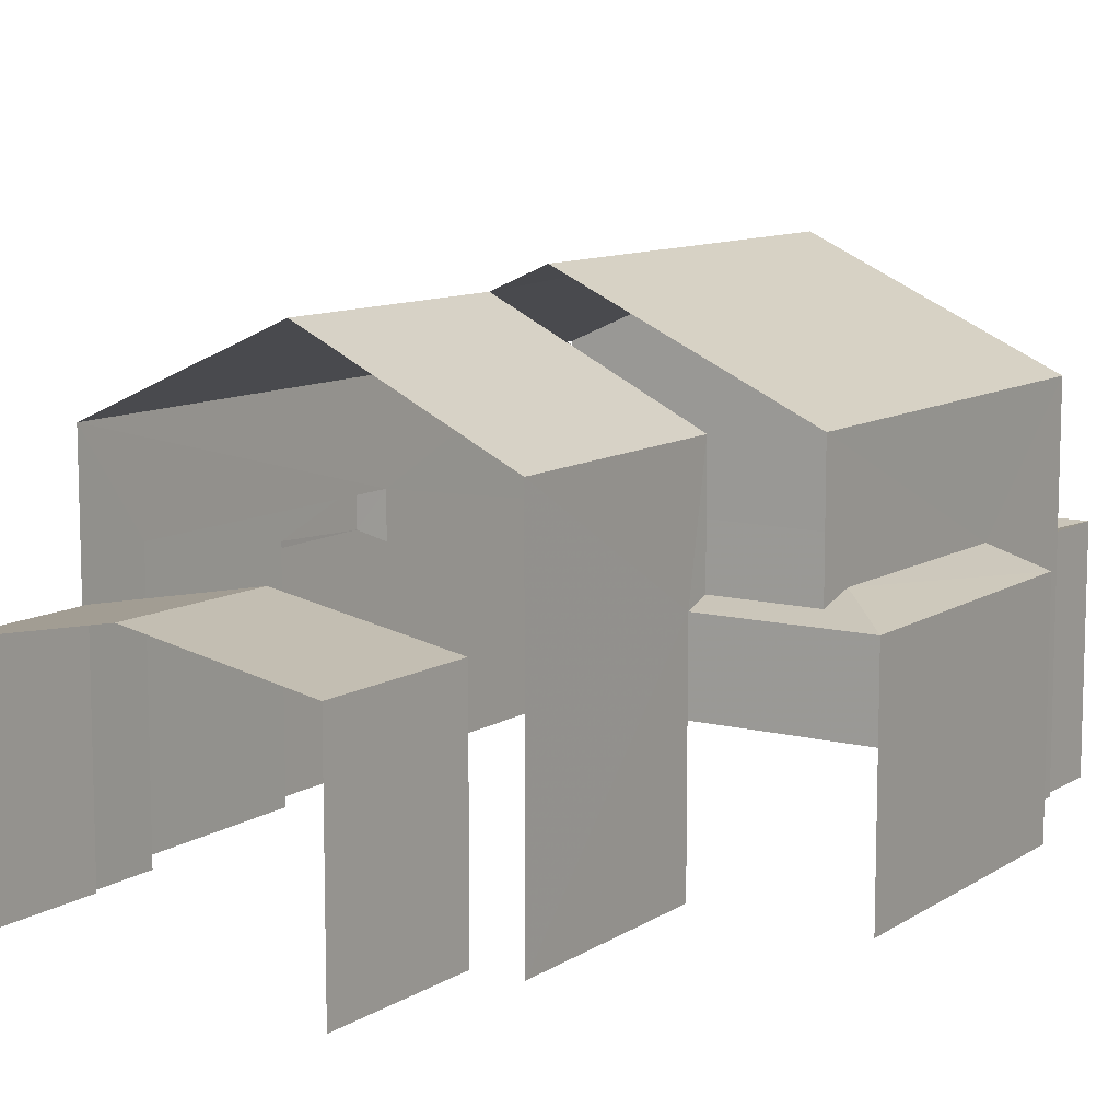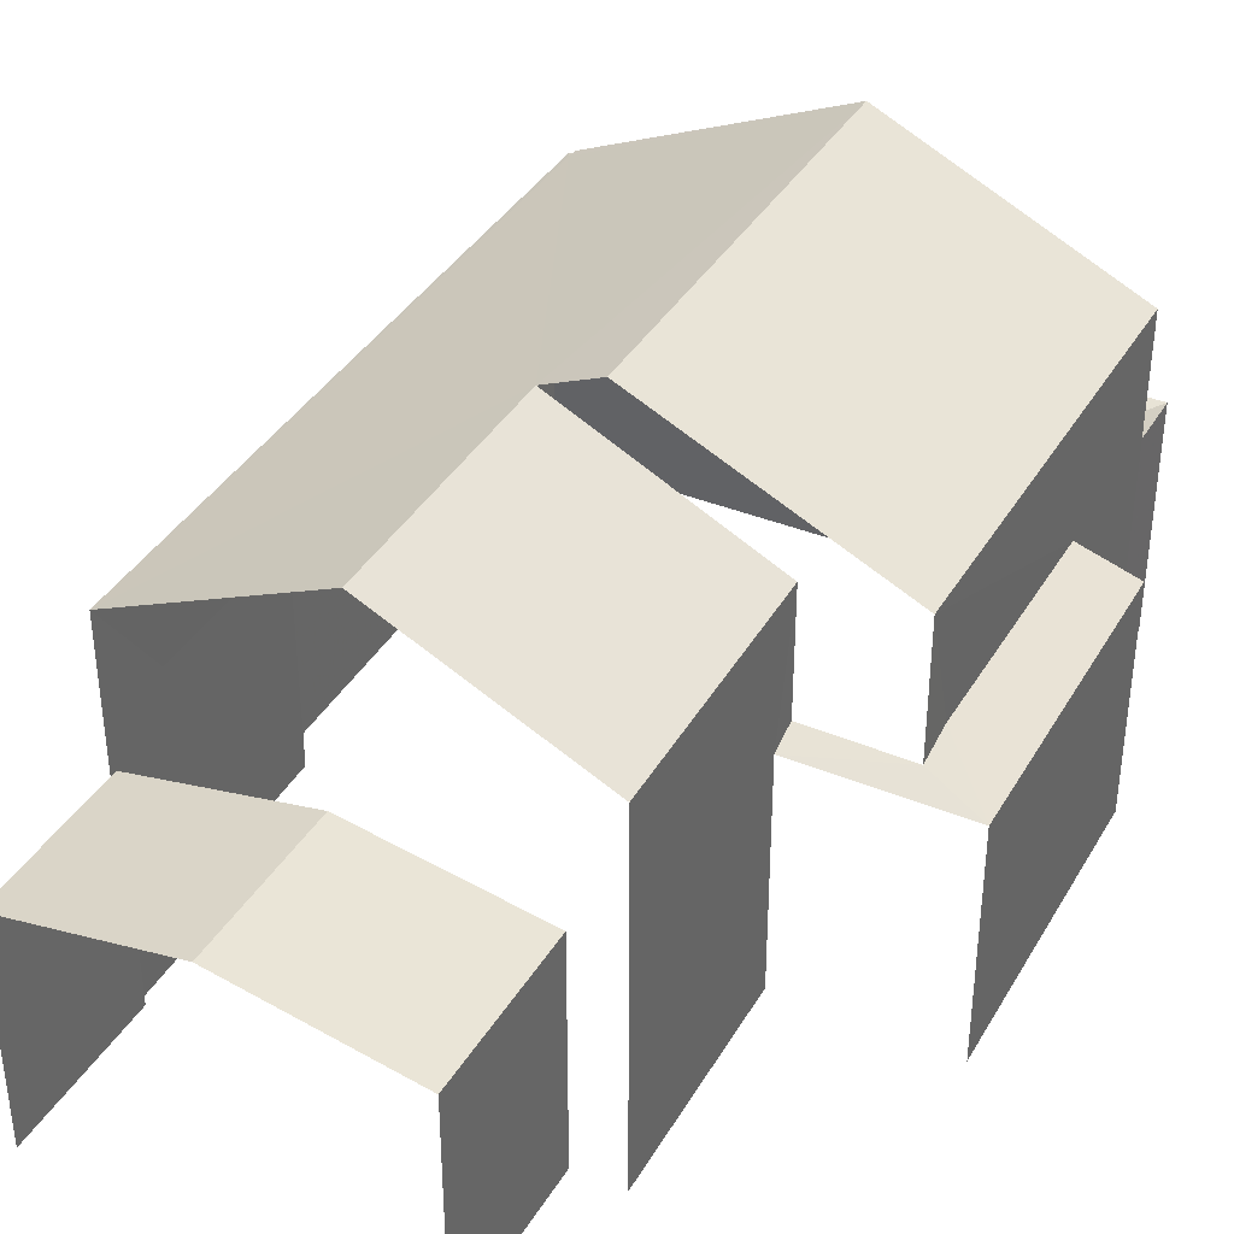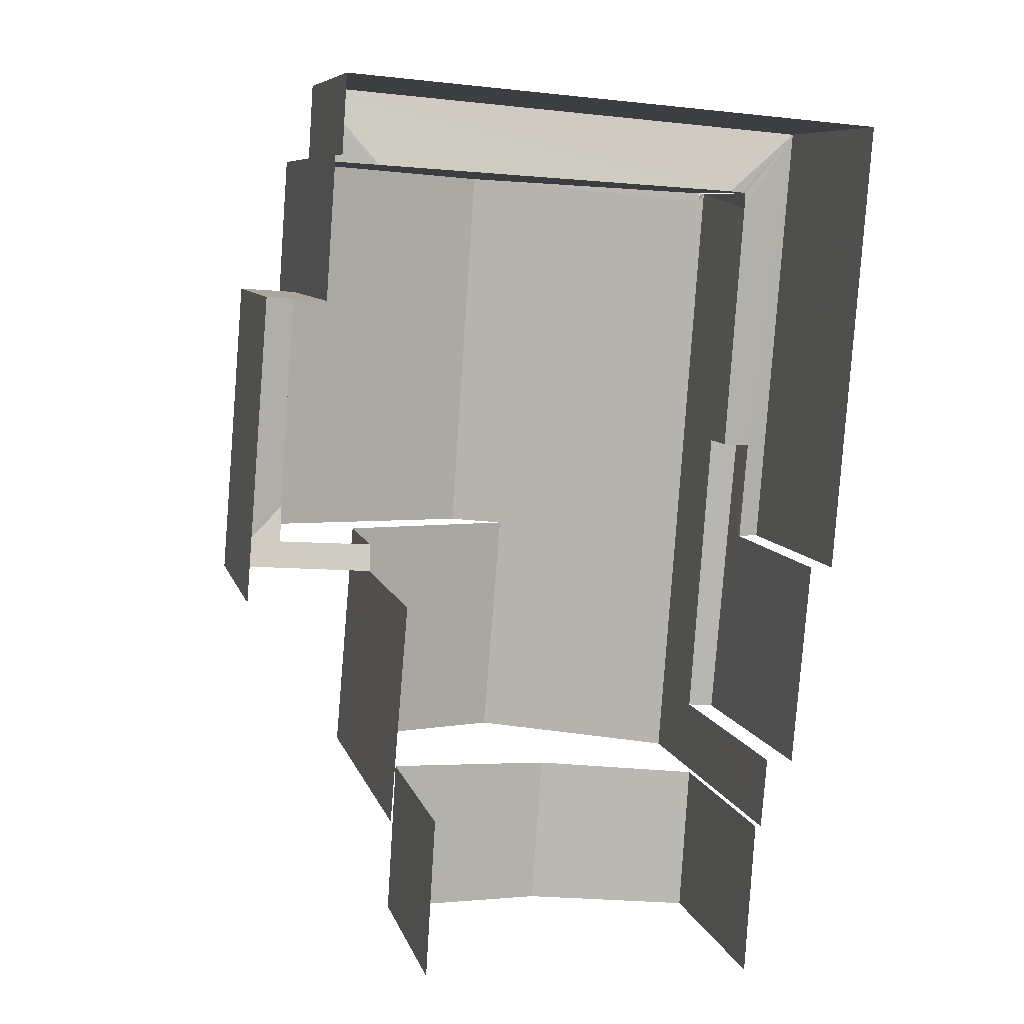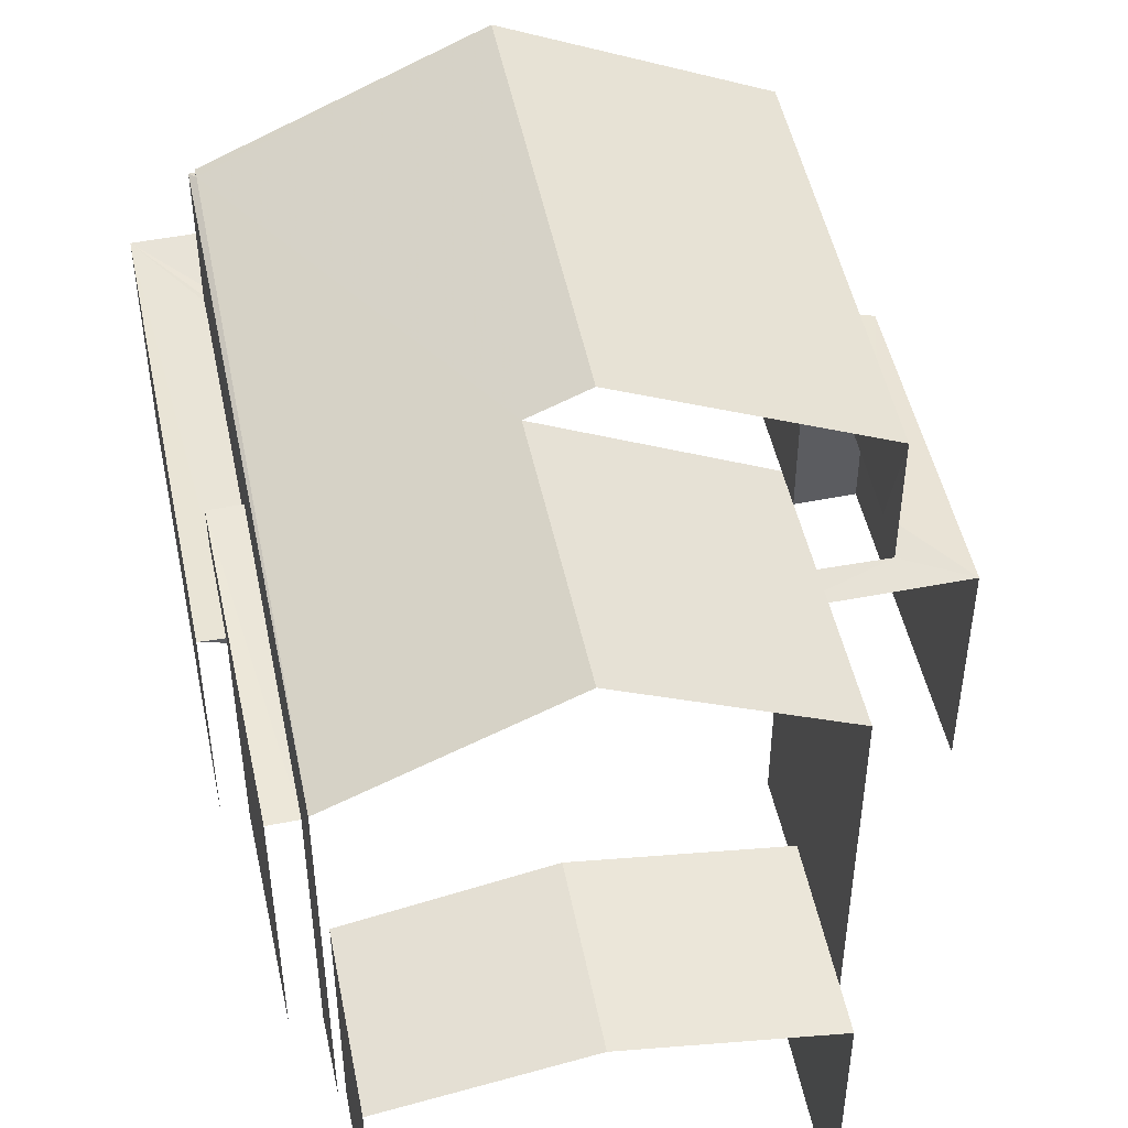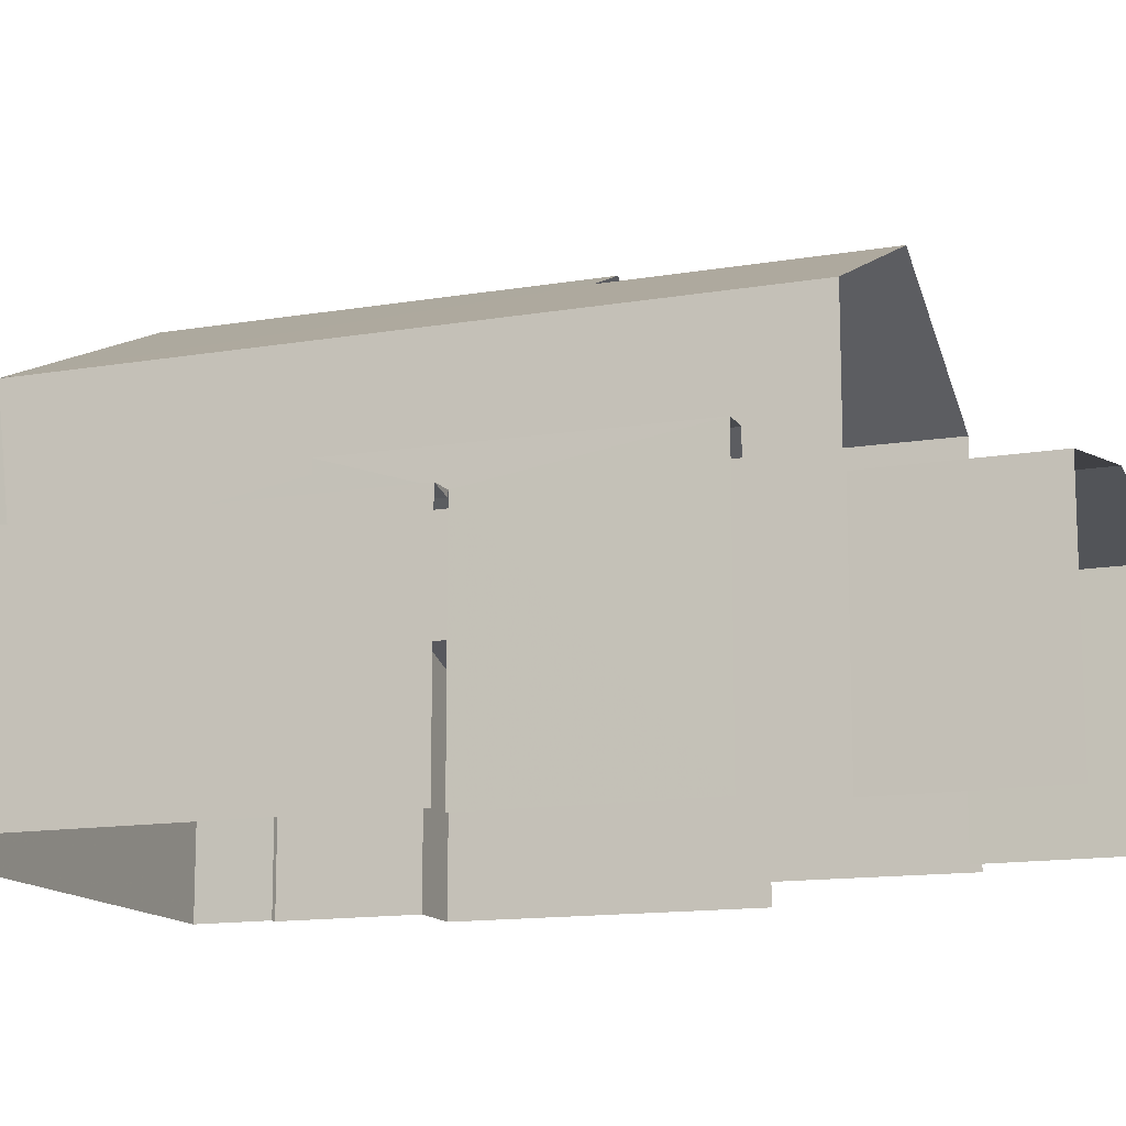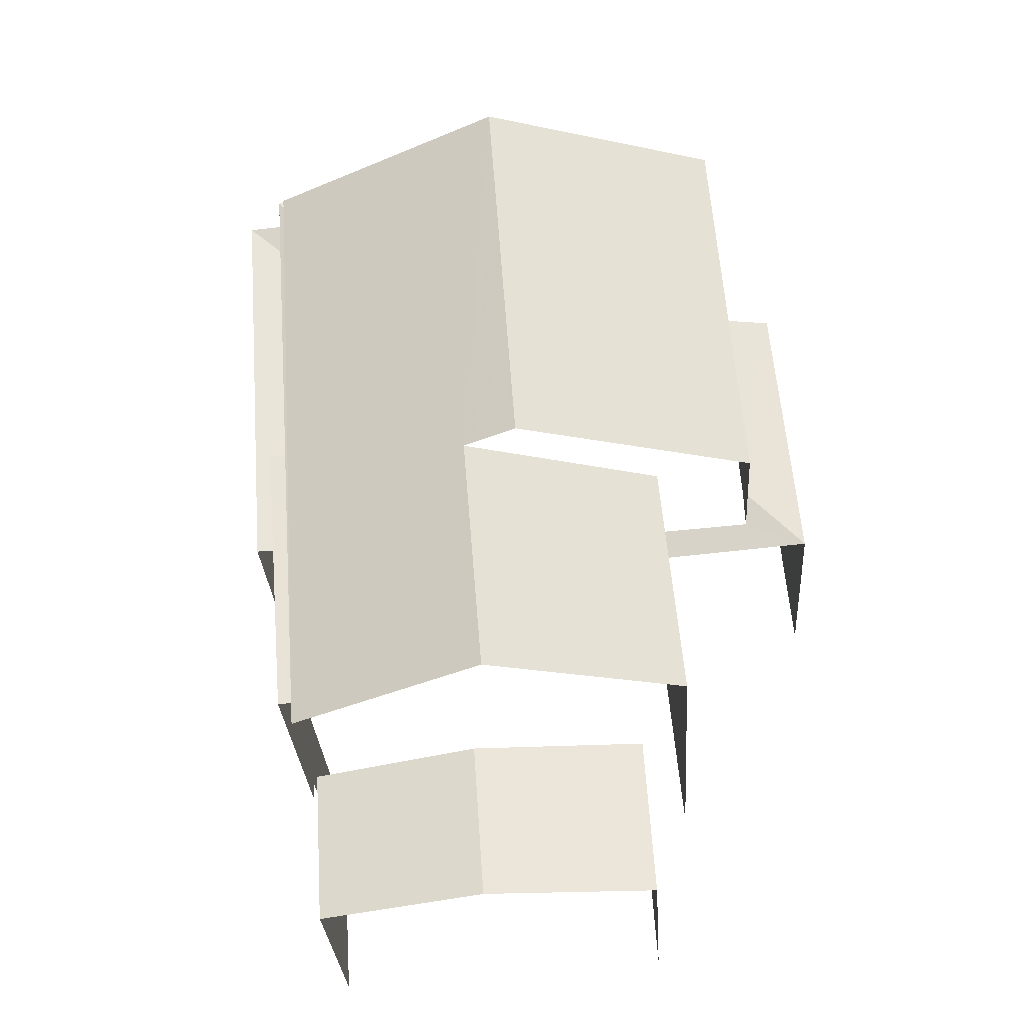
<metadata>
{"format":"obj","ext":"obj","renderer":"f3d","projection":"perspective","resolution":1024,"background":"white","views":[{"elev":10.3,"azim":37.5,"up":"+Z"},{"elev":38.4,"azim":31.8,"up":"+Z"},{"elev":8.1,"azim":166.6,"up":"+Y"},{"elev":49.1,"azim":-7.4,"up":"+Z"},{"elev":-13.5,"azim":-65.0,"up":"+Z"},{"elev":-30.2,"azim":3.8,"up":"+Y"}]}
</metadata>
<code>
v -2.234e+05 -1.269e+05 19.13
v -2.234e+05 -1.269e+05 19.13
v -2.234e+05 -1.269e+05 19.13
v -2.234e+05 -1.269e+05 19.13
v -2.234e+05 -1.269e+05 19.13
v -2.235e+05 -1.269e+05 19.13
v -2.234e+05 -1.269e+05 19.13
v -2.235e+05 -1.269e+05 19.13
v -2.235e+05 -1.269e+05 19.13
v -2.234e+05 -1.269e+05 19.13
v -2.234e+05 -1.269e+05 19.13
v -2.234e+05 -1.269e+05 19.13
v -2.234e+05 -1.269e+05 19.13
v -2.234e+05 -1.269e+05 19.13
v -2.234e+05 -1.269e+05 19.13
v -2.234e+05 -1.269e+05 19.13
v -2.235e+05 -1.269e+05 19.13
v -2.234e+05 -1.269e+05 19.13
v -2.234e+05 -1.269e+05 23.24
v -2.234e+05 -1.269e+05 23.24
v -2.234e+05 -1.269e+05 23.82
v -2.234e+05 -1.269e+05 23.82
v -2.234e+05 -1.269e+05 25.61
v -2.234e+05 -1.269e+05 27.38
v -2.234e+05 -1.269e+05 25.61
v -2.234e+05 -1.269e+05 27.36
v -2.234e+05 -1.269e+05 22.95
v -2.234e+05 -1.269e+05 23.31
v -2.234e+05 -1.269e+05 23.31
v -2.234e+05 -1.269e+05 27.81
v -2.234e+05 -1.269e+05 25.78
v -2.234e+05 -1.269e+05 25.78
v -2.234e+05 -1.269e+05 27.81
v -2.234e+05 -1.269e+05 23.24
v -2.234e+05 -1.269e+05 23.24
v -2.235e+05 -1.269e+05 25.73
v -2.234e+05 -1.269e+05 25.76
v -2.235e+05 -1.269e+05 25.78
v -2.235e+05 -1.269e+05 25.78
v -2.235e+05 -1.269e+05 25.73
v -2.234e+05 -1.269e+05 23.38
v -2.234e+05 -1.269e+05 23.24
v -2.234e+05 -1.269e+05 23.24
v -2.234e+05 -1.269e+05 23.57
v -2.234e+05 -1.269e+05 23.39
v -2.234e+05 -1.269e+05 23.92
v -2.235e+05 -1.269e+05 23.92
v -2.235e+05 -1.269e+05 23.92
v -2.235e+05 -1.269e+05 23.92
v -2.235e+05 -1.269e+05 22.98
v -2.235e+05 -1.269e+05 23.31
v -2.235e+05 -1.269e+05 23.21
v -2.235e+05 -1.269e+05 23.07
v -2.235e+05 -1.269e+05 23.07
v -2.235e+05 -1.269e+05 23.21
v -2.235e+05 -1.269e+05 23.31
v -2.235e+05 -1.269e+05 23.04
v -2.235e+05 -1.269e+05 23.07
v -2.235e+05 -1.269e+05 23.04
v -2.234e+05 -1.269e+05 23.24
v -2.234e+05 -1.269e+05 23.56
v -2.235e+05 -1.269e+05 23.31
f 1 2 3
f 4 5 6
f 5 7 3
f 8 9 6
f 10 11 12
f 13 10 12
f 14 13 15
f 2 15 3
f 16 17 8
f 16 12 18
f 3 6 5
f 3 8 6
f 16 13 12
f 16 15 13
f 3 15 8
f 8 15 16
f 39 57 40
f 57 59 40
f 38 39 40
f 62 56 9
f 8 62 9
f 46 48 17
f 16 46 17
f 19 18 12
f 13 14 35
f 22 35 25
f 37 19 22
f 37 18 19
f 35 14 25
f 24 37 22
f 24 22 25
f 20 11 21
f 11 10 21
f 10 34 21
f 42 2 43
f 42 15 2
f 45 41 23
f 26 23 33
f 23 31 33
f 41 31 23
f 19 20 21
f 22 19 21
f 23 24 25
f 23 26 24
f 27 28 29
f 30 31 32
f 30 33 31
f 22 21 34
f 35 22 34
f 36 37 38
f 37 24 26
f 39 38 30
f 30 26 33
f 38 37 26
f 38 26 30
f 40 36 38
f 41 42 43
f 43 44 41
f 45 42 41
f 46 47 48
f 46 49 47
f 29 50 27
f 29 51 50
f 52 53 54
f 55 52 56
f 52 51 56
f 57 50 51
f 58 59 57
f 54 58 51
f 52 54 51
f 58 57 51
f 60 44 43
f 60 61 44
f 55 56 62
f 7 5 28
f 7 28 32
f 32 27 30
f 50 57 39
f 50 39 30
f 27 50 30
f 32 28 27
f 5 4 29
f 28 5 29
f 58 36 40
f 59 58 40
f 62 8 17
f 17 48 62
f 55 62 52
f 52 62 47
f 62 48 47
f 54 36 58
f 36 49 37
f 37 46 18
f 18 46 16
f 54 53 49
f 49 46 37
f 36 54 49
f 3 60 1
f 3 61 60
f 3 7 61
f 7 32 61
f 44 31 41
f 61 32 31
f 44 61 31
f 42 25 14
f 14 15 42
f 23 25 42
f 45 23 42
f 60 2 1
f 60 43 2
f 52 47 49
f 53 52 49
f 29 4 6
f 51 29 6
f 19 11 20
f 19 12 11
f 56 6 9
f 56 51 6
f 13 34 10
f 13 35 34

</code>
